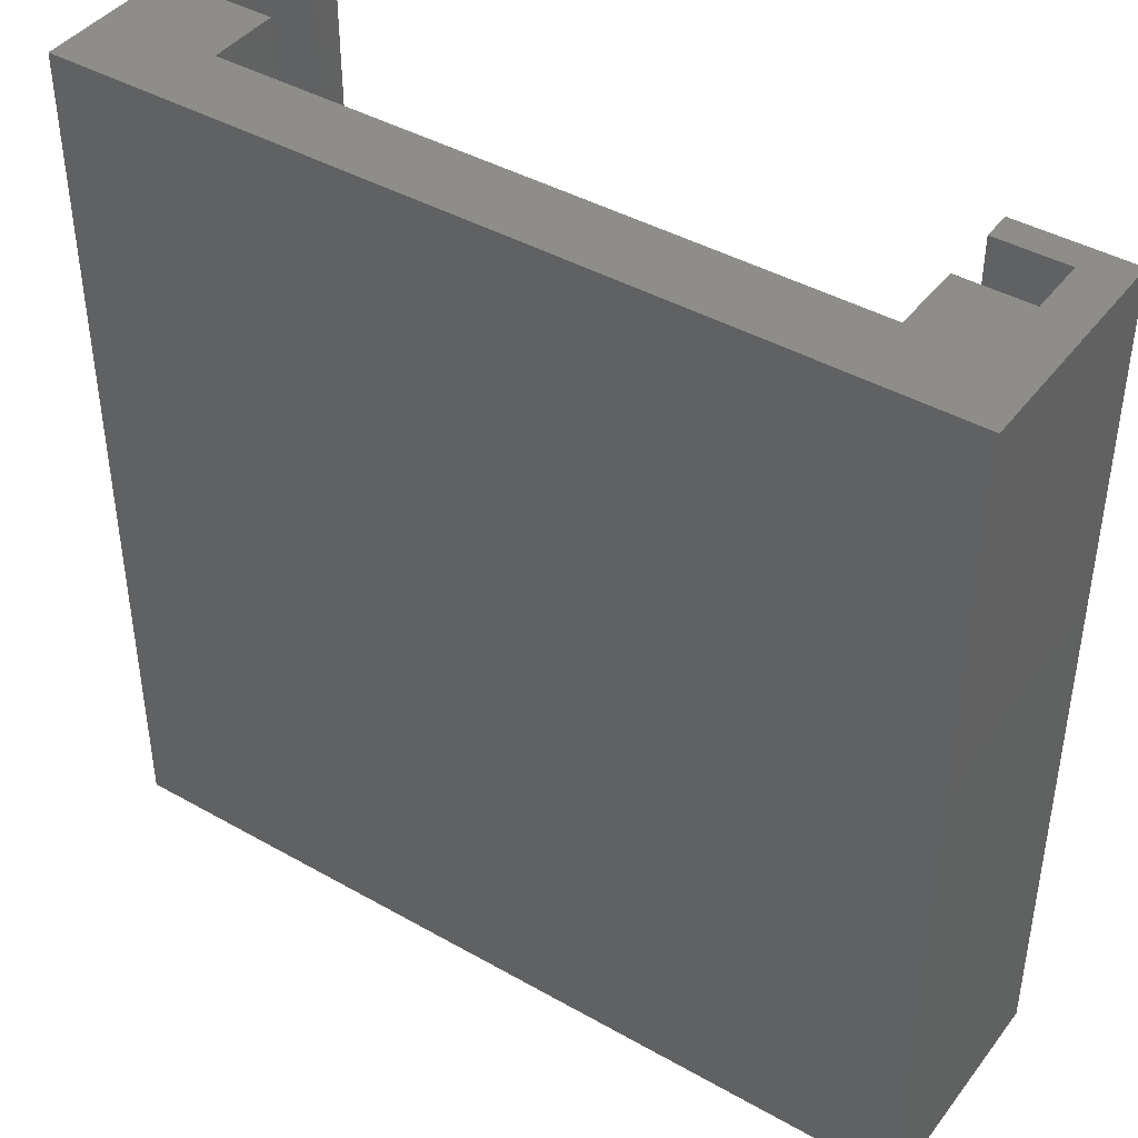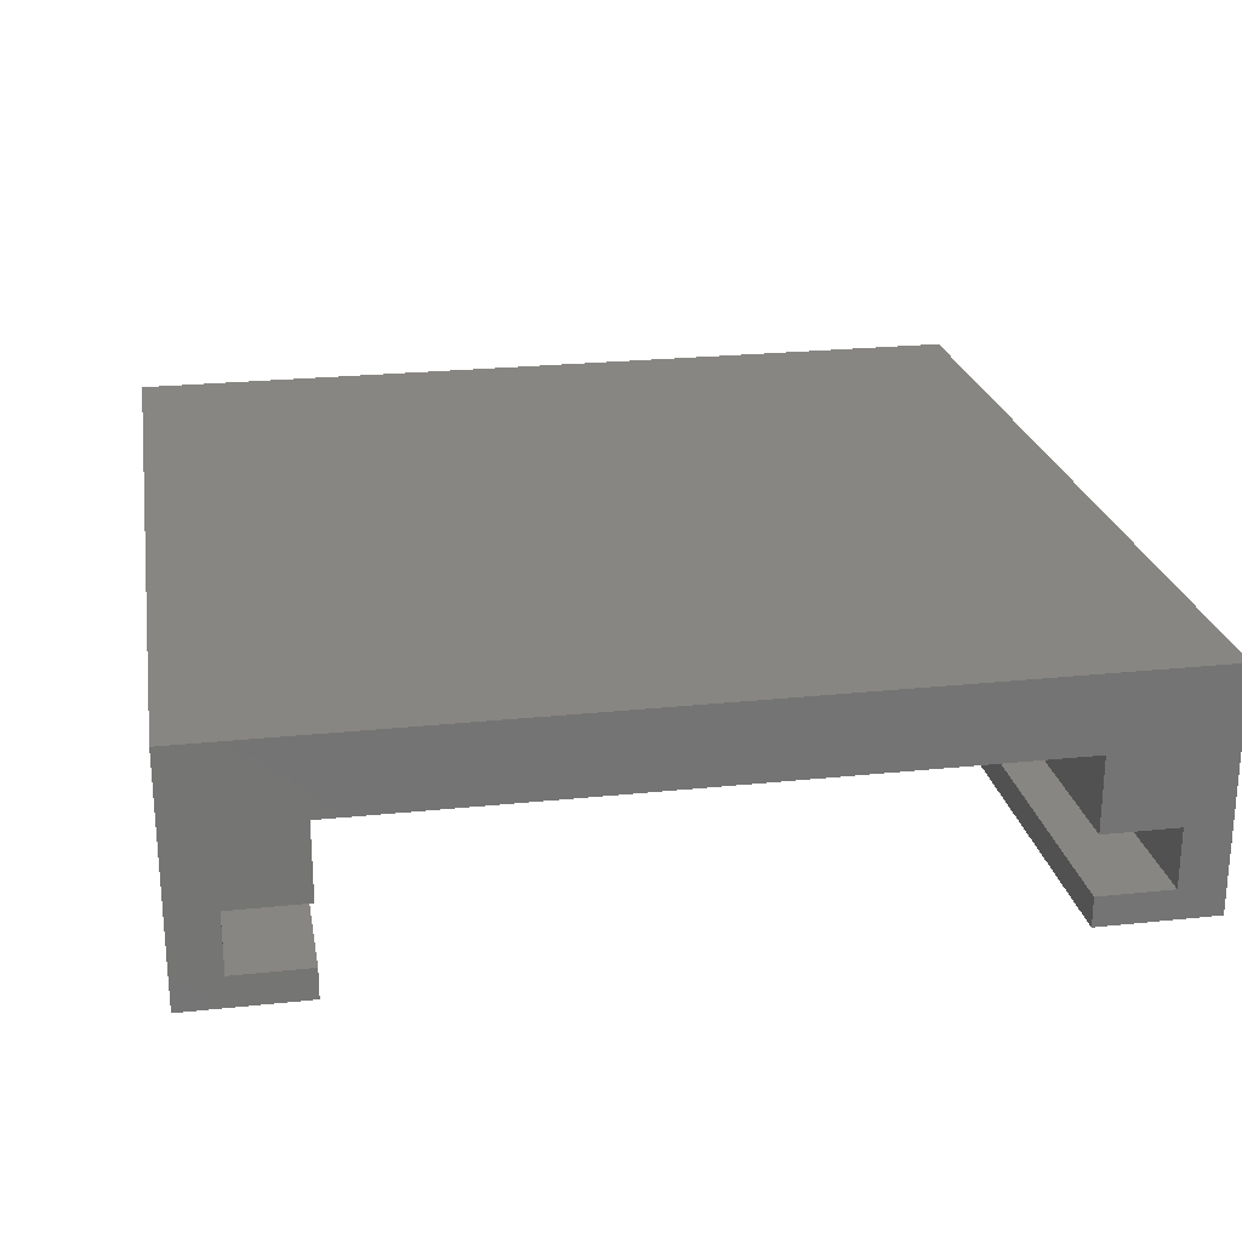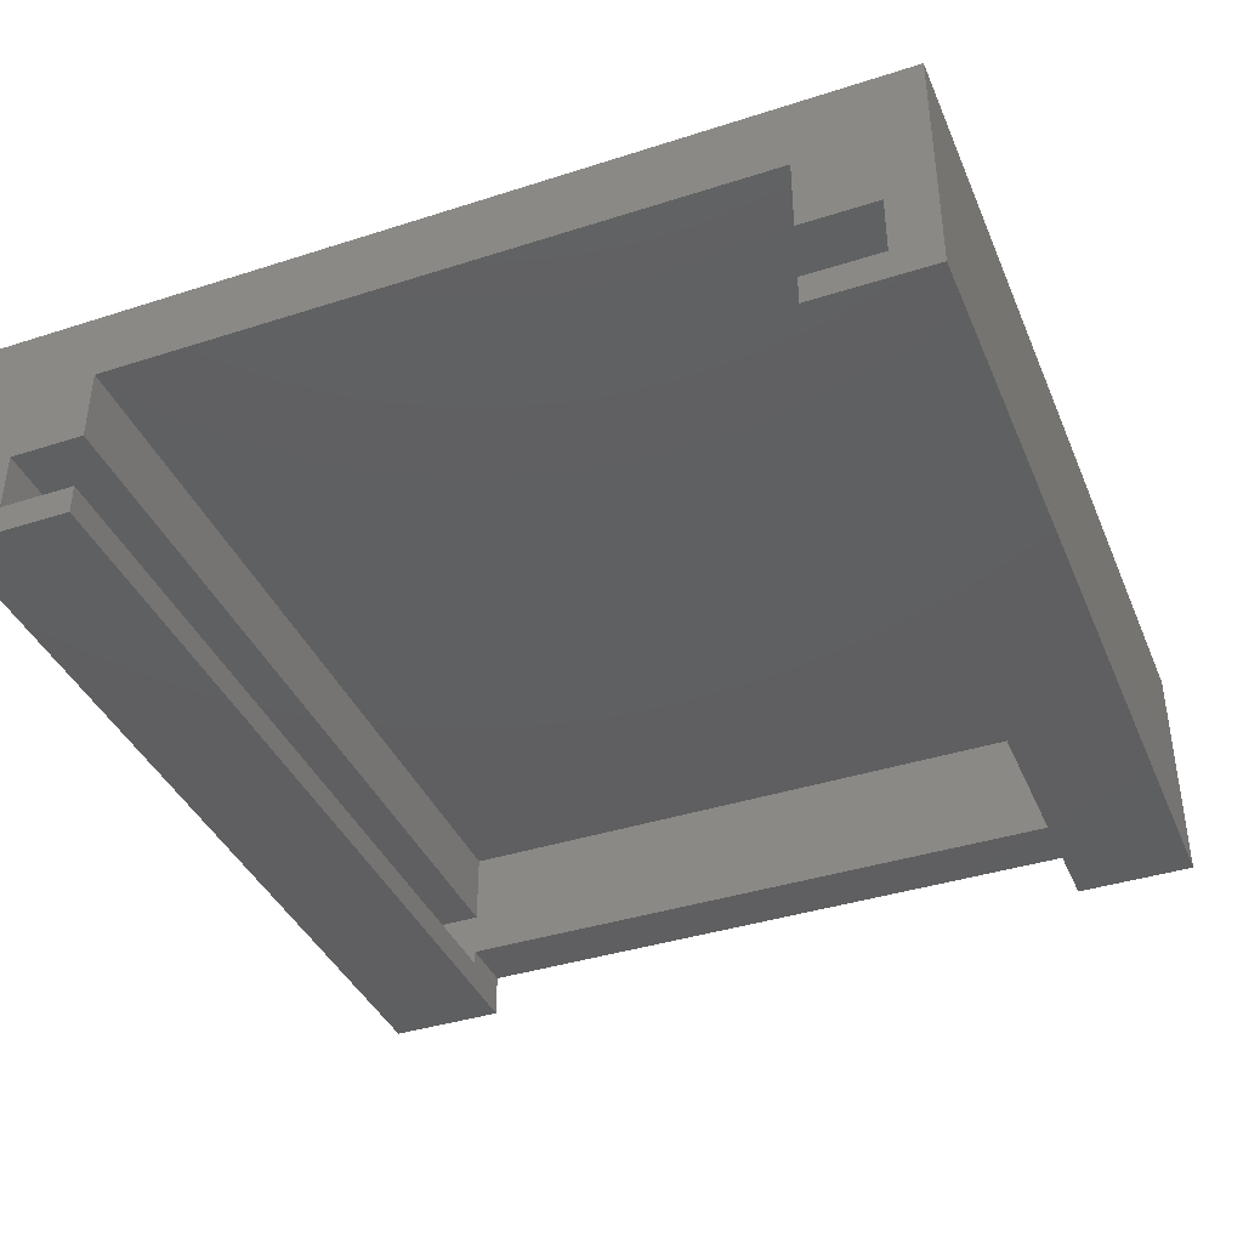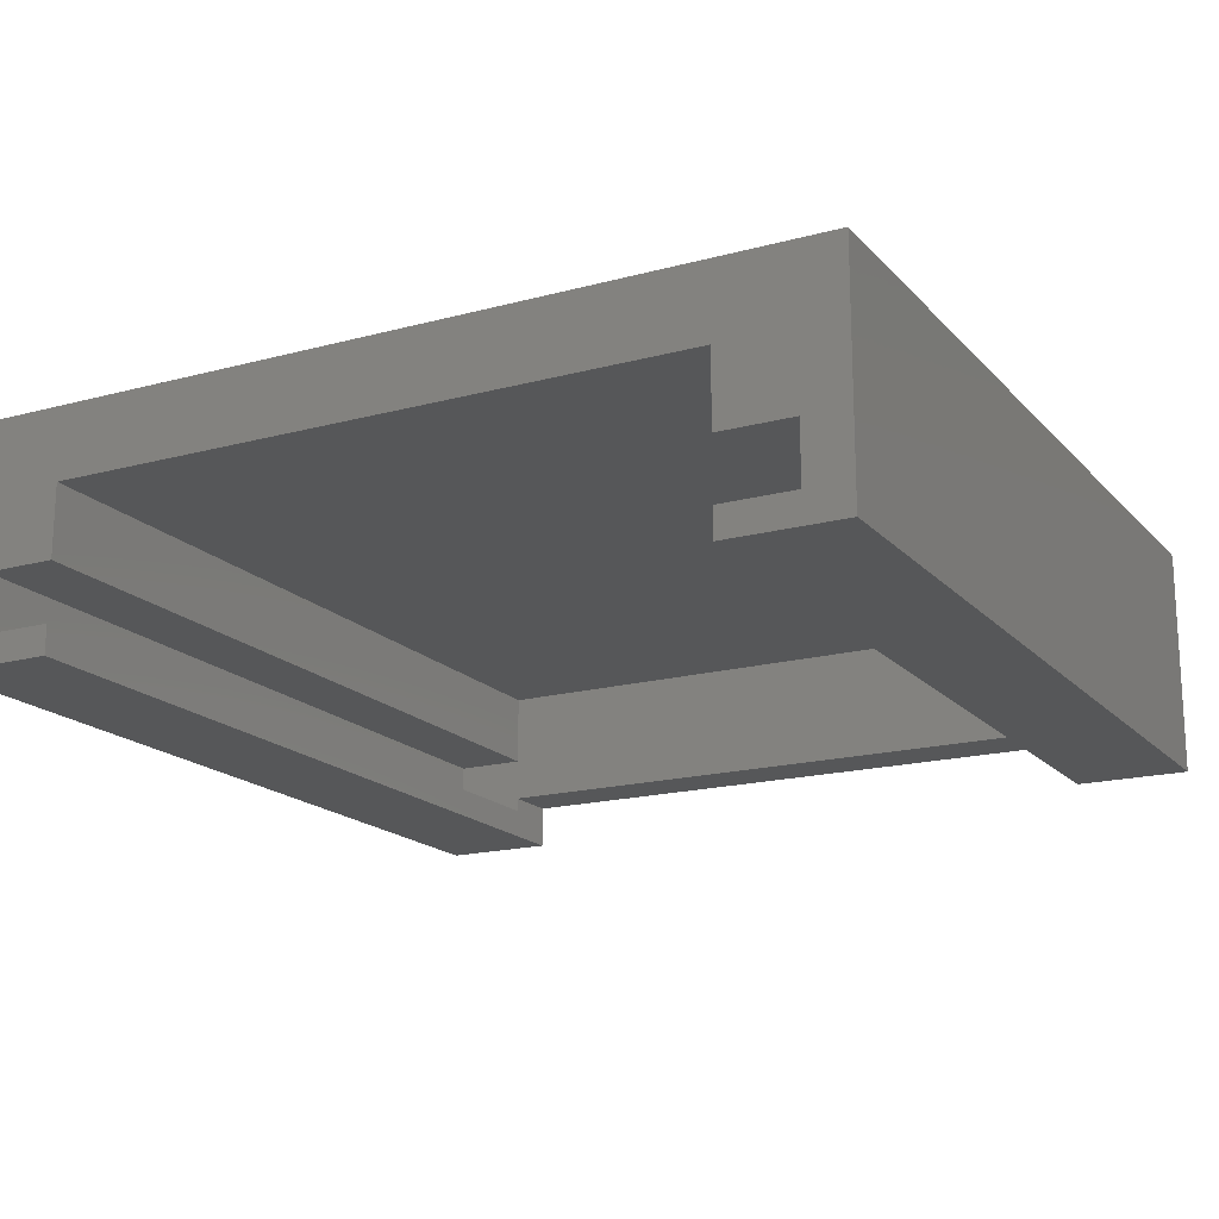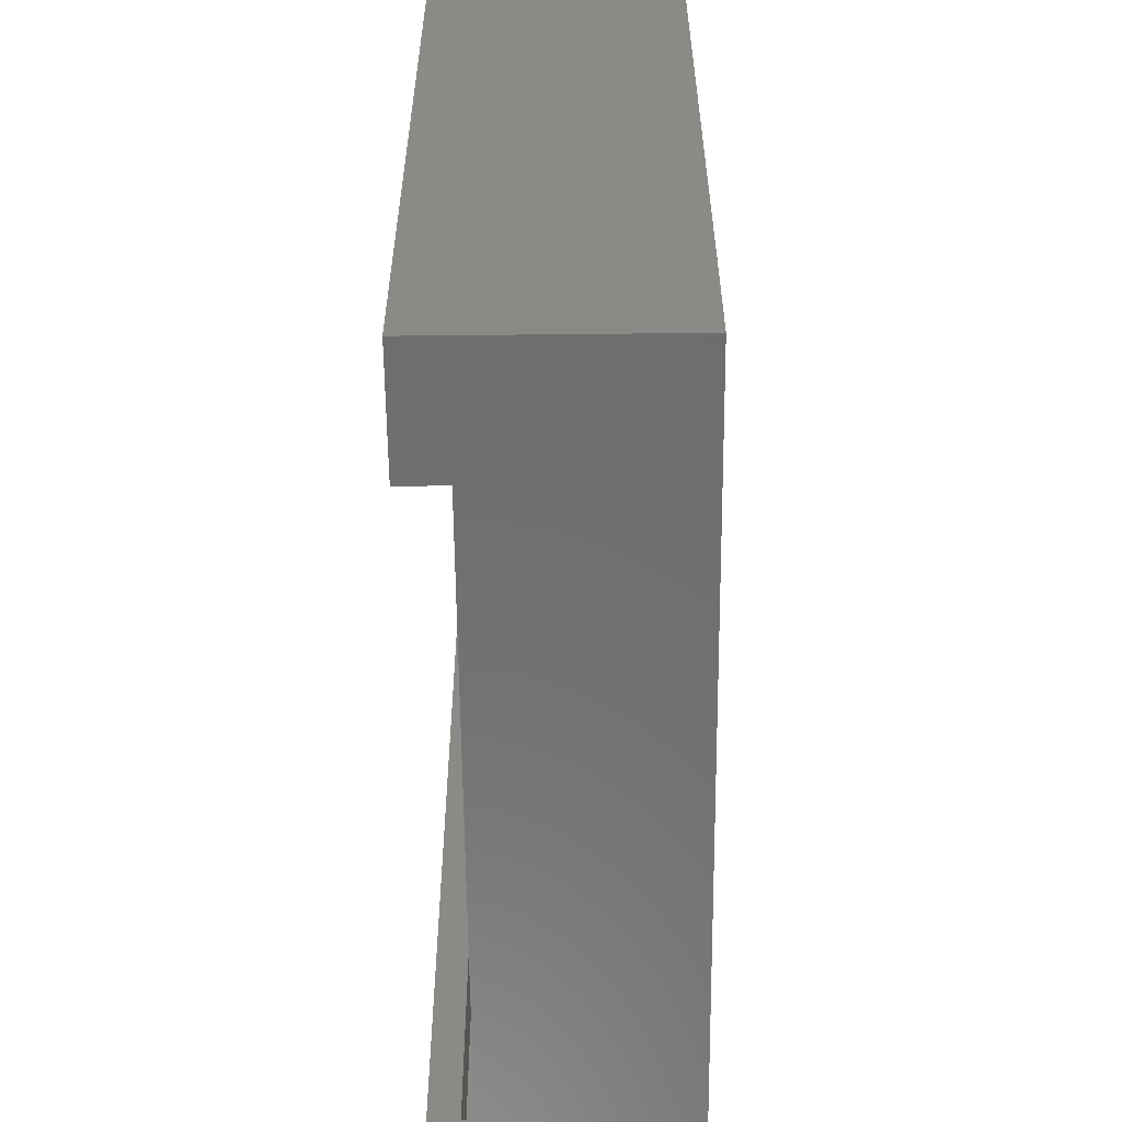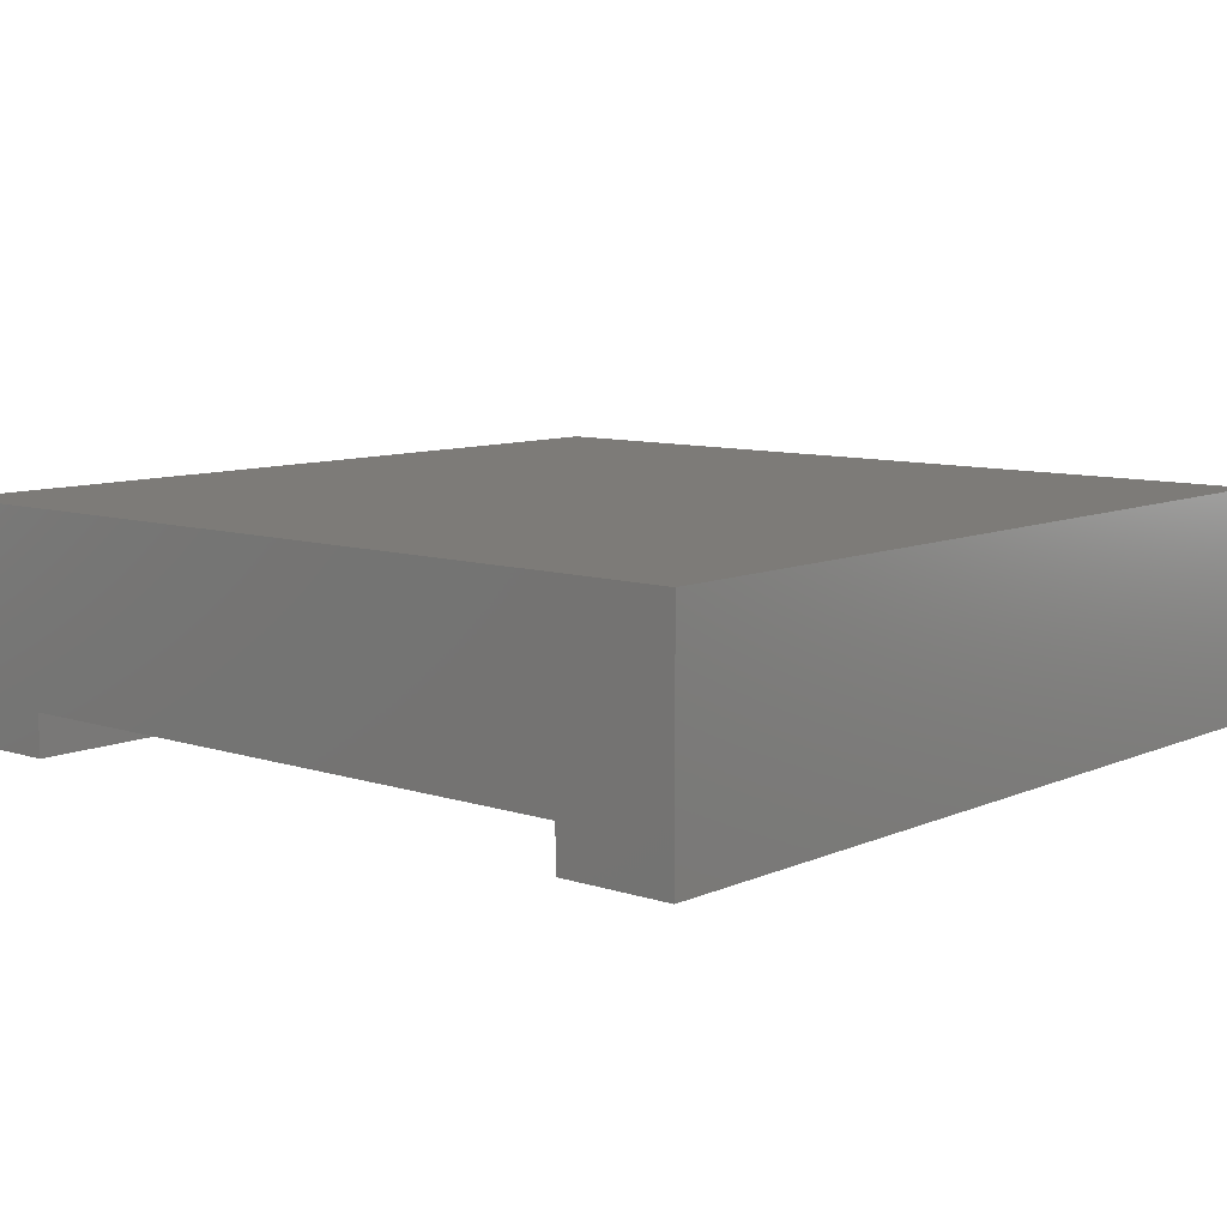
<metadata>
{"format":"stl","ext":"stl","renderer":"f3d","projection":"perspective","resolution":1024,"background":"white","views":[{"elev":42.3,"azim":-145.8,"up":"+Z"},{"elev":23.4,"azim":-10.1,"up":"+Y"},{"elev":-39.3,"azim":21.8,"up":"+Y"},{"elev":-17.6,"azim":28.0,"up":"+Y"},{"elev":-59.4,"azim":90.6,"up":"+Z"},{"elev":9.0,"azim":-139.1,"up":"+Y"}]}
</metadata>
<code>
# stl→obj: 36 verts, 68 faces
v -15 6 -17
v -15 -2 -17
v -15 6 13
v -15 -2 13
v -11 -2 -17
v -11 -0.5 -17
v 11 -2 -17
v 15 6 -17
v 15 -2 -17
v 11 -0.5 -17
v 15 6 13
v -13.5 -1 13
v -11 1 13
v -11 3.5 13
v -13.5 1 13
v -11 -2 13
v -11 -1 13
v 11 -1 13
v 11 -2 13
v 13.5 -1 13
v 11 1 13
v 11 3.5 13
v 13.5 1 13
v 15 -2 13
v -11 -1 -15
v -11 -0.5 -15
v 11 -0.5 -15
v 11 -1 -15
v 13.5 -1 -15
v 13.5 1 -15
v 11 1 -15
v 11 3.5 -15
v -11 3.5 -15
v -11 1 -15
v -13.5 1 -15
v -13.5 -1 -15
f 1 2 3
f 3 2 4
f 5 2 6
f 7 8 9
f 10 8 7
f 1 8 6
f 1 6 2
f 6 8 10
f 1 3 8
f 8 3 11
f 12 3 4
f 13 14 15
f 16 17 4
f 18 19 20
f 15 3 12
f 14 3 15
f 11 3 14
f 21 11 22
f 23 11 21
f 20 11 23
f 24 11 20
f 24 20 19
f 17 12 4
f 14 22 11
f 4 2 5
f 16 4 5
f 16 25 17
f 5 25 16
f 26 25 5
f 6 26 5
f 10 27 26
f 6 10 26
f 19 18 7
f 7 18 28
f 7 28 27
f 7 27 10
f 19 7 9
f 24 19 9
f 9 8 11
f 24 9 11
f 20 29 18
f 18 29 28
f 20 23 29
f 29 23 30
f 30 23 21
f 31 30 21
f 21 22 31
f 31 22 32
f 32 22 14
f 33 32 14
f 14 13 34
f 33 14 34
f 34 13 15
f 35 34 15
f 15 12 36
f 35 15 36
f 17 25 12
f 12 25 36
f 27 30 26
f 36 25 26
f 31 32 26
f 34 36 26
f 28 29 27
f 29 30 27
f 30 31 26
f 32 33 34
f 32 34 26
f 34 35 36

</code>
